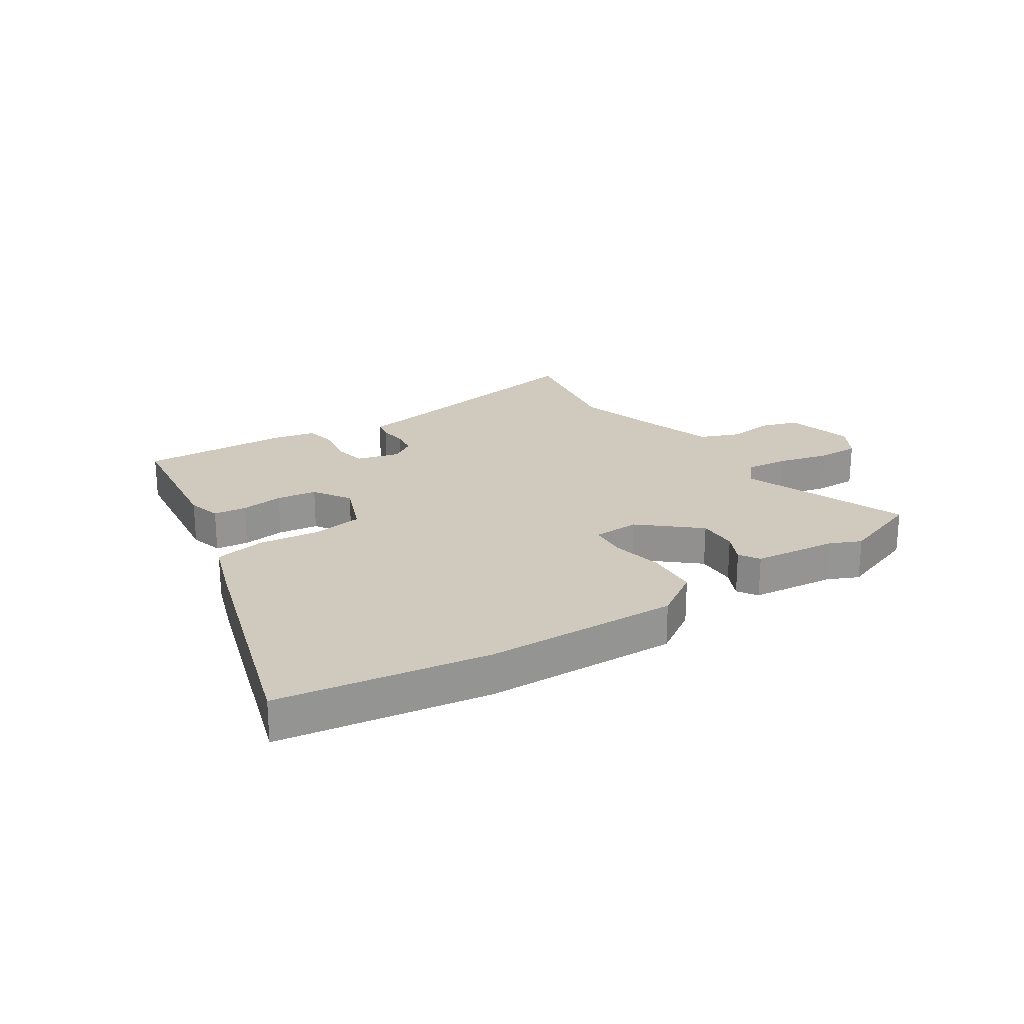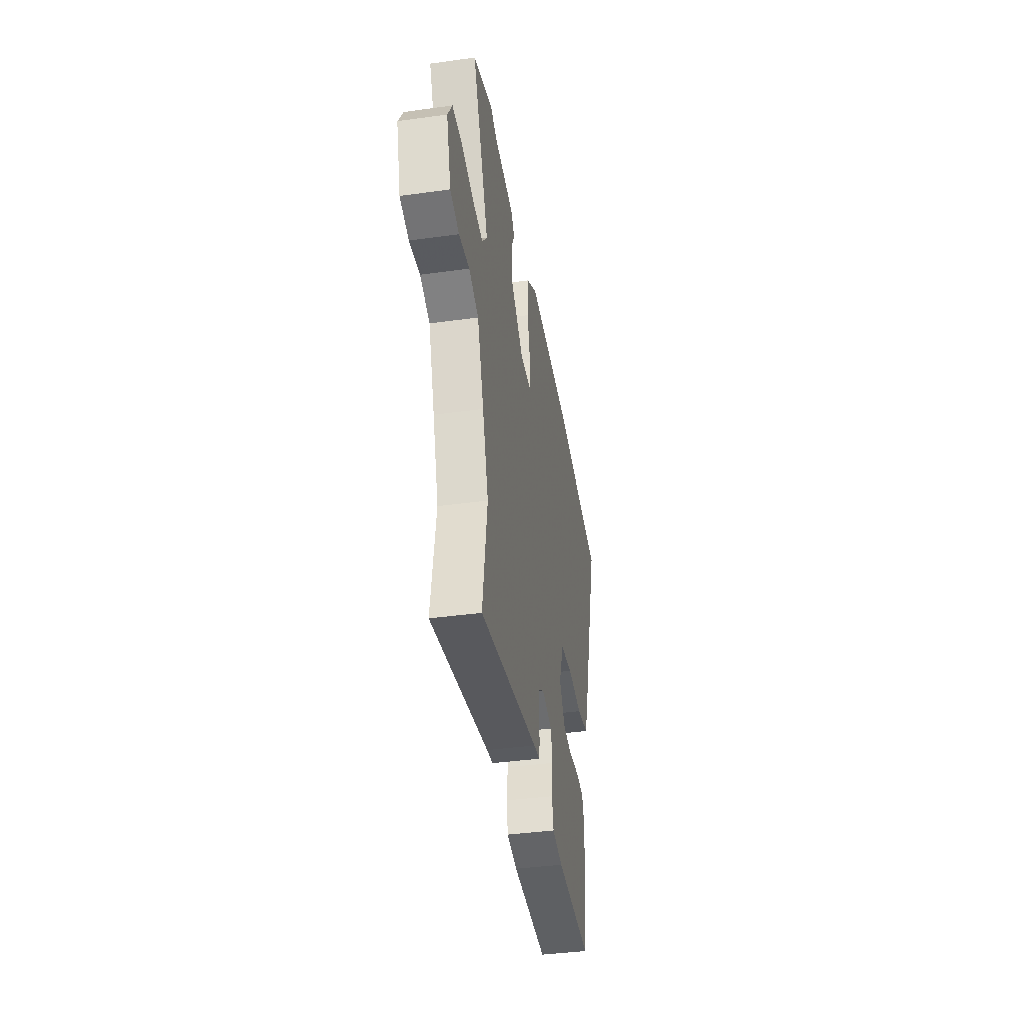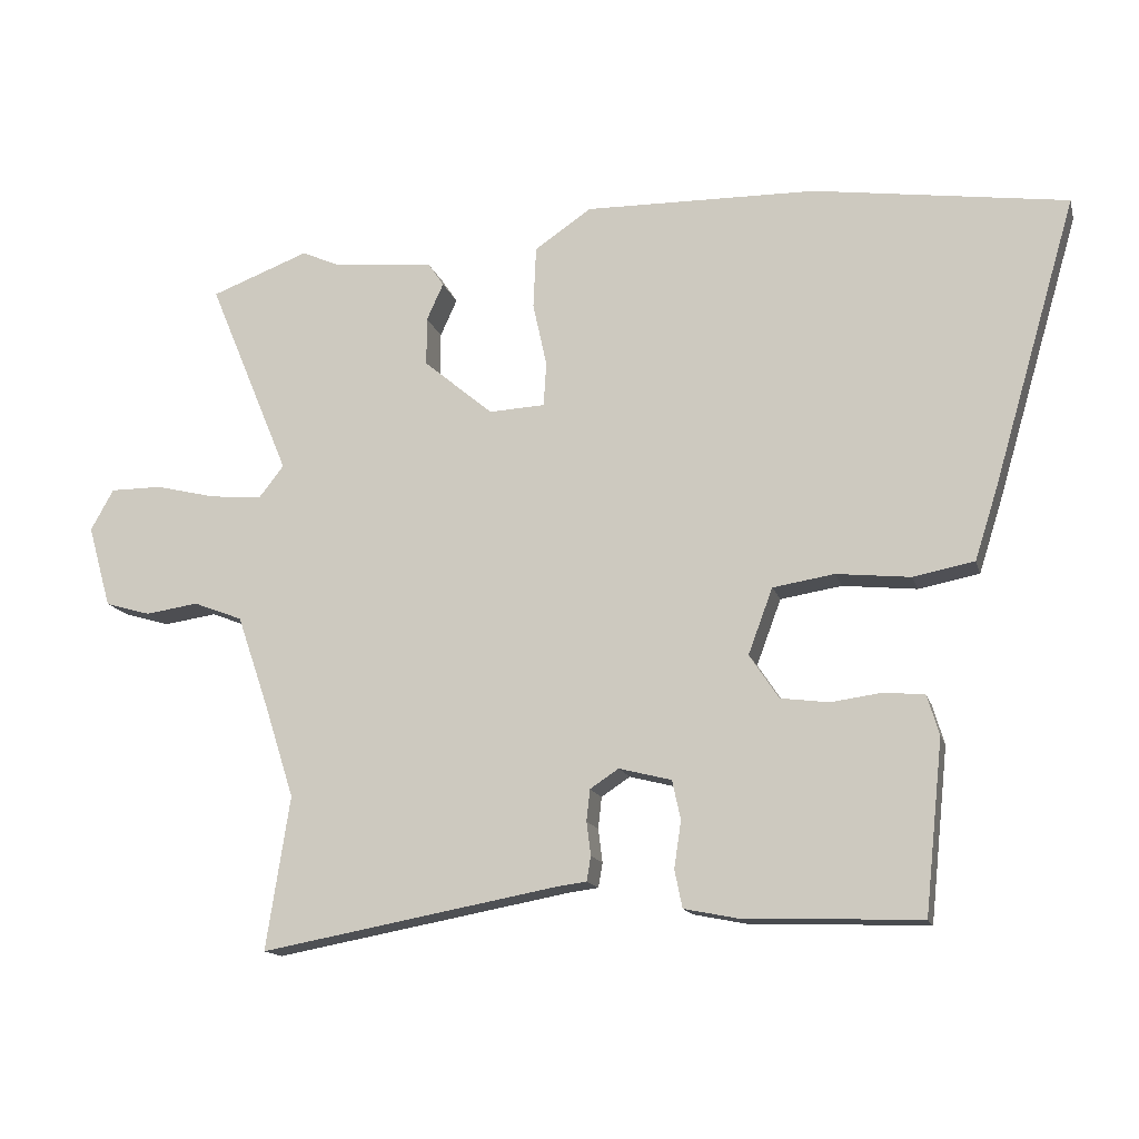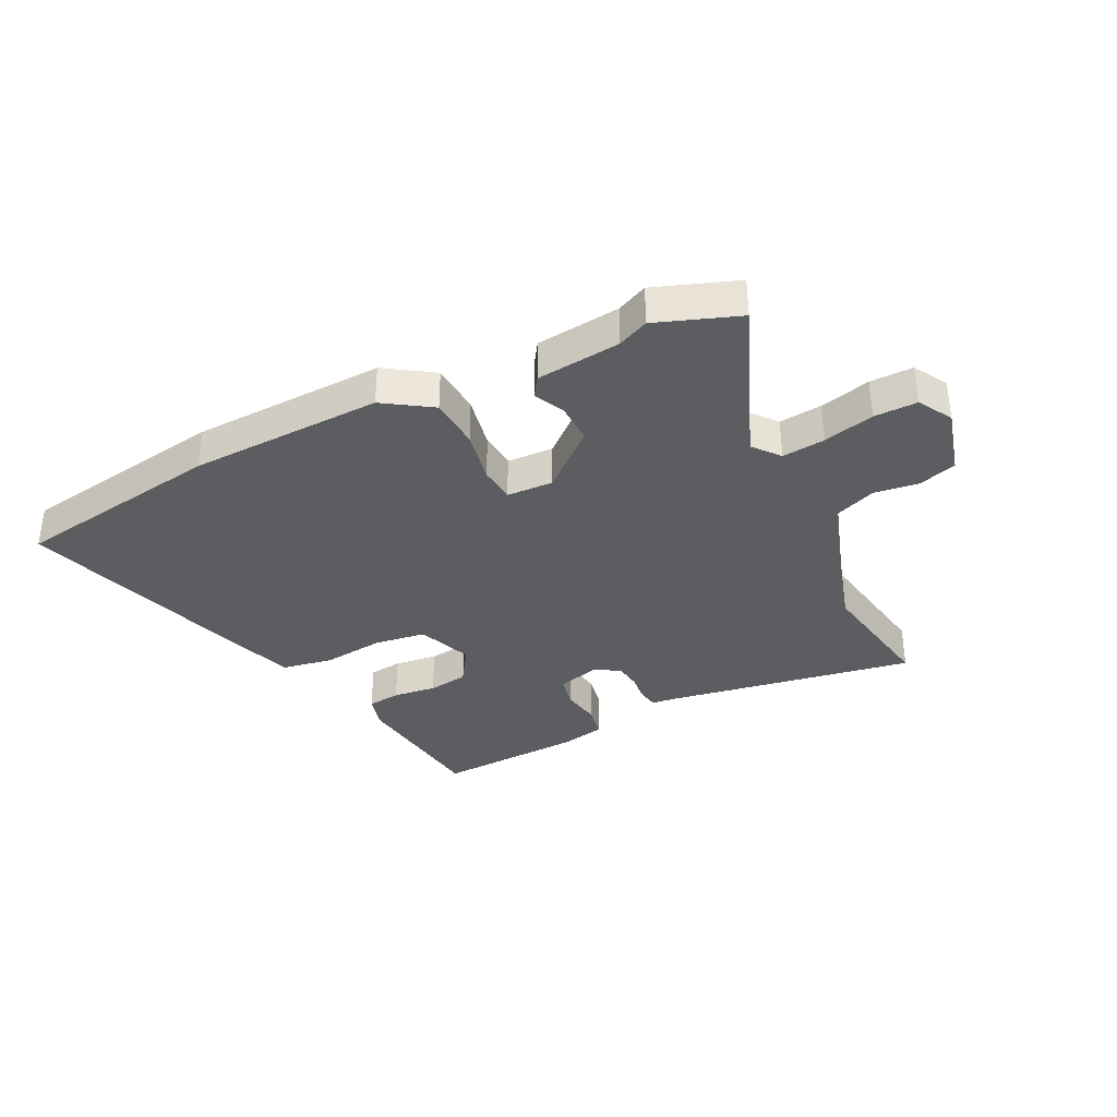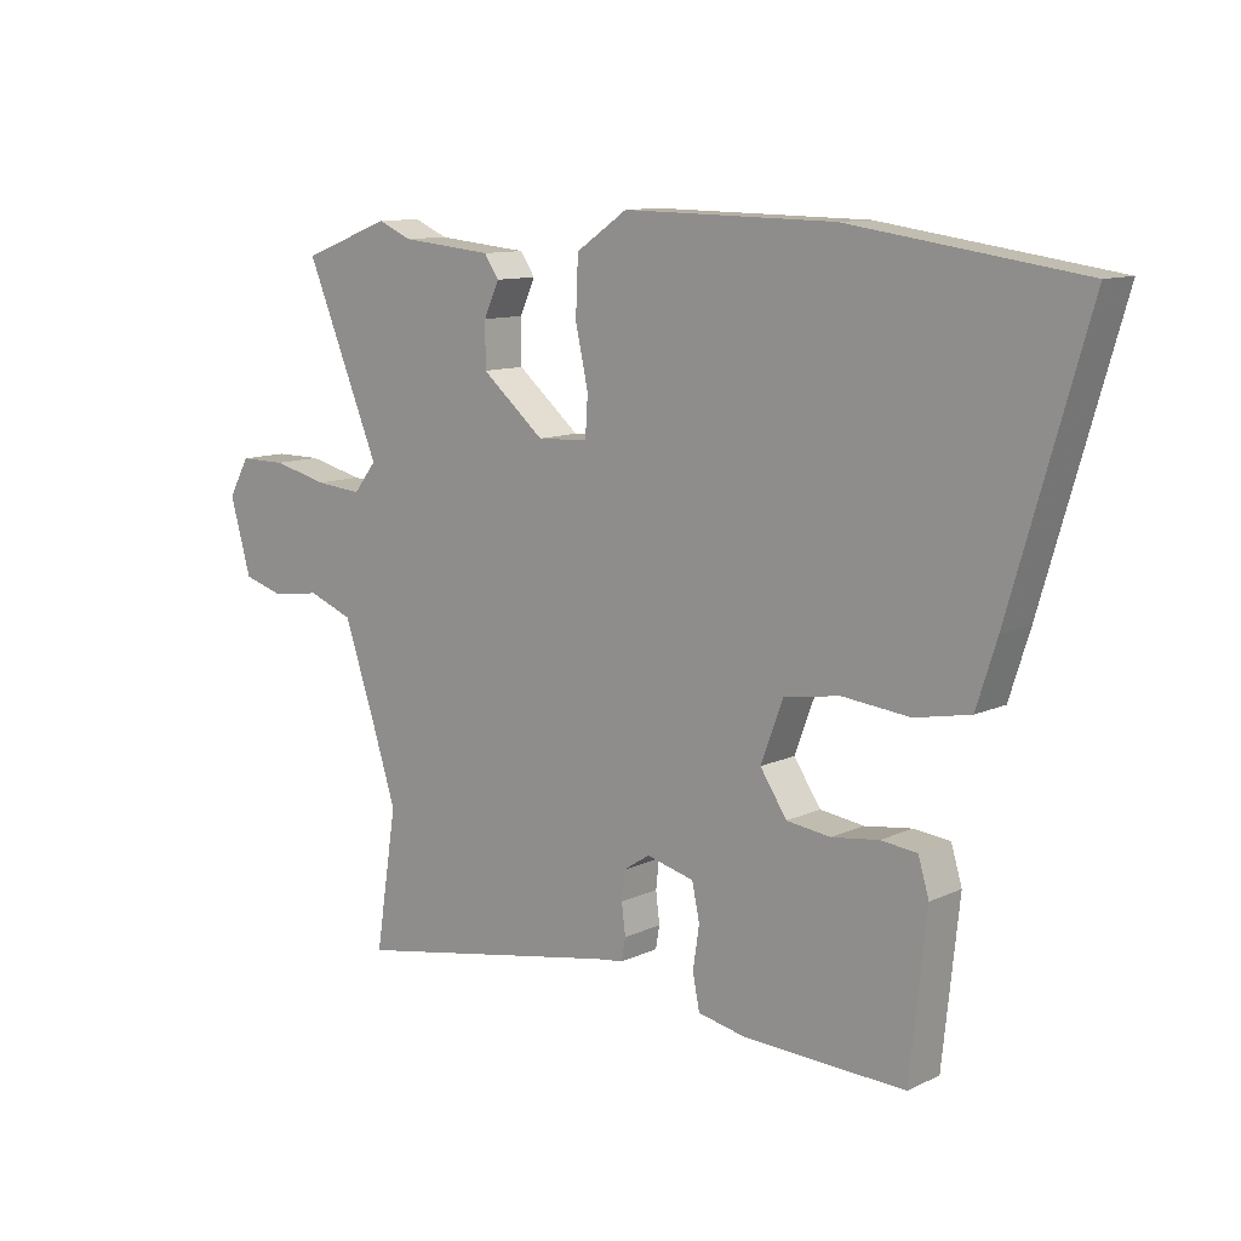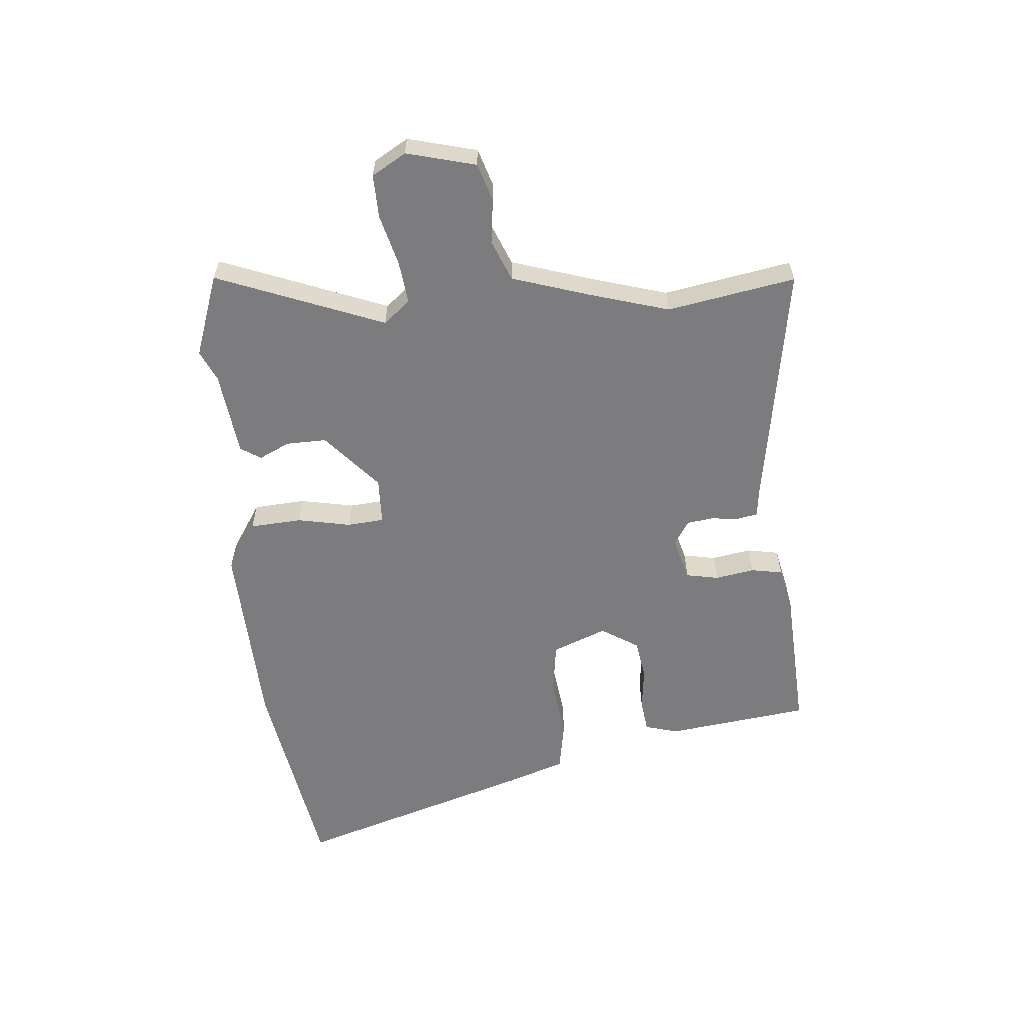
<metadata>
{"format":"obj","ext":"obj","renderer":"f3d","projection":"perspective","resolution":1024,"background":"white","views":[{"elev":23.0,"azim":-32.4,"up":"+Y"},{"elev":-40.2,"azim":99.7,"up":"+Z"},{"elev":-14.5,"azim":-165.9,"up":"+Z"},{"elev":-35.4,"azim":27.2,"up":"+Y"},{"elev":10.9,"azim":-138.8,"up":"+Z"},{"elev":-58.9,"azim":96.2,"up":"+Y"}]}
</metadata>
<code>
v -0.426 0.07 -0.521
v -0.452 0.07 -0.275
v -0.435 0.07 -0.218
v -0.378 0.07 -0.212
v -0.304 0.07 -0.222
v -0.235 0.07 -0.213
v -0.193 0.07 -0.15
v -0.228 0.07 -0.056
v -0.316 0.07 -0.042
v -0.422 0.07 -0.053
v -0.509 0.07 -0.036
v -0.541 0.07 0.064
v -0.662 0.07 0.477
v -0.3 0.07 0.529
v 0.032 0.07 0.535
v 0.113 0.07 0.48
v 0.117 0.07 0.391
v 0.097 0.07 0.3
v 0.101 0.07 0.237
v 0.181 0.07 0.233
v 0.28 0.07 0.316
v 0.28 0.07 0.385
v 0.256 0.07 0.438
v 0.279 0.07 0.472
v 0.424 0.07 0.486
v 0.477 0.07 0.509
v 0.617 0.07 0.456
v 0.5 0.07 0.174
v 0.536 0.07 0.128
v 0.61 0.07 0.135
v 0.697 0.07 0.156
v 0.771 0.07 0.156
v 0.804 0.07 0.097
v 0.771 0.07 -0.02
v 0.706 0.07 -0.039
v 0.63 0.07 -0.028
v 0.56 0.07 -0.055
v 0.514 0.07 -0.189
v 0.472 0.07 -0.321
v 0.506 0.07 -0.54
v 0.082 0.07 -0.462
v 0.038 0.07 -0.456
v 0.032 0.07 -0.421
v 0.038 0.07 -0.373
v 0.033 0.07 -0.328
v -0.008 0.07 -0.301
v -0.083 0.07 -0.32
v -0.095 0.07 -0.376
v -0.085 0.07 -0.443
v -0.096 0.07 -0.497
v -0.171 0.07 -0.512
v -0.426 0 -0.521
v -0.452 0 -0.275
v -0.435 0 -0.218
v -0.378 0 -0.212
v -0.304 0 -0.222
v -0.235 0 -0.213
v -0.193 0 -0.15
v -0.228 0 -0.056
v -0.316 0 -0.042
v -0.422 0 -0.053
v -0.509 0 -0.036
v -0.541 0 0.064
v -0.662 0 0.477
v -0.3 0 0.529
v 0.032 0 0.535
v 0.113 0 0.48
v 0.117 0 0.391
v 0.097 0 0.3
v 0.101 0 0.237
v 0.181 0 0.233
v 0.28 0 0.316
v 0.28 0 0.385
v 0.256 0 0.438
v 0.279 0 0.472
v 0.424 0 0.486
v 0.477 0 0.509
v 0.617 0 0.456
v 0.5 0 0.174
v 0.536 0 0.128
v 0.61 0 0.135
v 0.697 0 0.156
v 0.771 0 0.156
v 0.804 0 0.097
v 0.771 0 -0.02
v 0.706 0 -0.039
v 0.63 0 -0.028
v 0.56 0 -0.055
v 0.514 0 -0.189
v 0.472 0 -0.321
v 0.506 0 -0.54
v 0.082 0 -0.462
v 0.038 0 -0.456
v 0.032 0 -0.421
v 0.038 0 -0.373
v 0.033 0 -0.328
v -0.008 0 -0.301
v -0.083 0 -0.32
v -0.095 0 -0.376
v -0.085 0 -0.443
v -0.096 0 -0.497
v -0.171 0 -0.512
f 48 49 50 51
f 47 48 51 1
f 41 42 43 44
f 39 40 41 44
f 38 39 44 45
f 37 38 45 46
f 33 34 35 36
f 33 36 37
f 30 31 32 33
f 29 30 33 37
f 28 29 37 46
f 25 26 27 28
f 22 23 24 25
f 21 22 25 28
f 20 21 28 46
f 15 16 17 18
f 15 18 19
f 14 15 19
f 13 14 19
f 12 13 19
f 9 10 11 12
f 8 9 12 19
f 7 8 19 20
f 2 3 4 5
f 47 1 2 5
f 47 5 6
f 20 46 47
f 6 7 20 47
f 102 101 100 99
f 52 102 99 98
f 95 94 93 92
f 95 92 91 90
f 96 95 90 89
f 97 96 89 88
f 87 86 85 84
f 88 87 84
f 84 83 82 81
f 88 84 81 80
f 97 88 80 79
f 79 78 77 76
f 76 75 74 73
f 79 76 73 72
f 97 79 72 71
f 69 68 67 66
f 70 69 66
f 70 66 65
f 70 65 64
f 70 64 63
f 63 62 61 60
f 70 63 60 59
f 71 70 59 58
f 56 55 54 53
f 56 53 52 98
f 57 56 98
f 98 97 71
f 98 71 58 57
f 1 52 53 2
f 2 53 54 3
f 3 54 55 4
f 4 55 56 5
f 5 56 57 6
f 6 57 58 7
f 7 58 59 8
f 8 59 60 9
f 9 60 61 10
f 10 61 62 11
f 11 62 63 12
f 12 63 64 13
f 13 64 65 14
f 14 65 66 15
f 15 66 67 16
f 16 67 68 17
f 17 68 69 18
f 18 69 70 19
f 19 70 71 20
f 20 71 72 21
f 21 72 73 22
f 22 73 74 23
f 23 74 75 24
f 24 75 76 25
f 25 76 77 26
f 26 77 78 27
f 27 78 79 28
f 28 79 80 29
f 29 80 81 30
f 30 81 82 31
f 31 82 83 32
f 32 83 84 33
f 33 84 85 34
f 34 85 86 35
f 35 86 87 36
f 36 87 88 37
f 37 88 89 38
f 38 89 90 39
f 39 90 91 40
f 40 91 92 41
f 41 92 93 42
f 42 93 94 43
f 43 94 95 44
f 44 95 96 45
f 45 96 97 46
f 46 97 98 47
f 47 98 99 48
f 48 99 100 49
f 49 100 101 50
f 50 101 102 51
f 51 102 52 1

</code>
